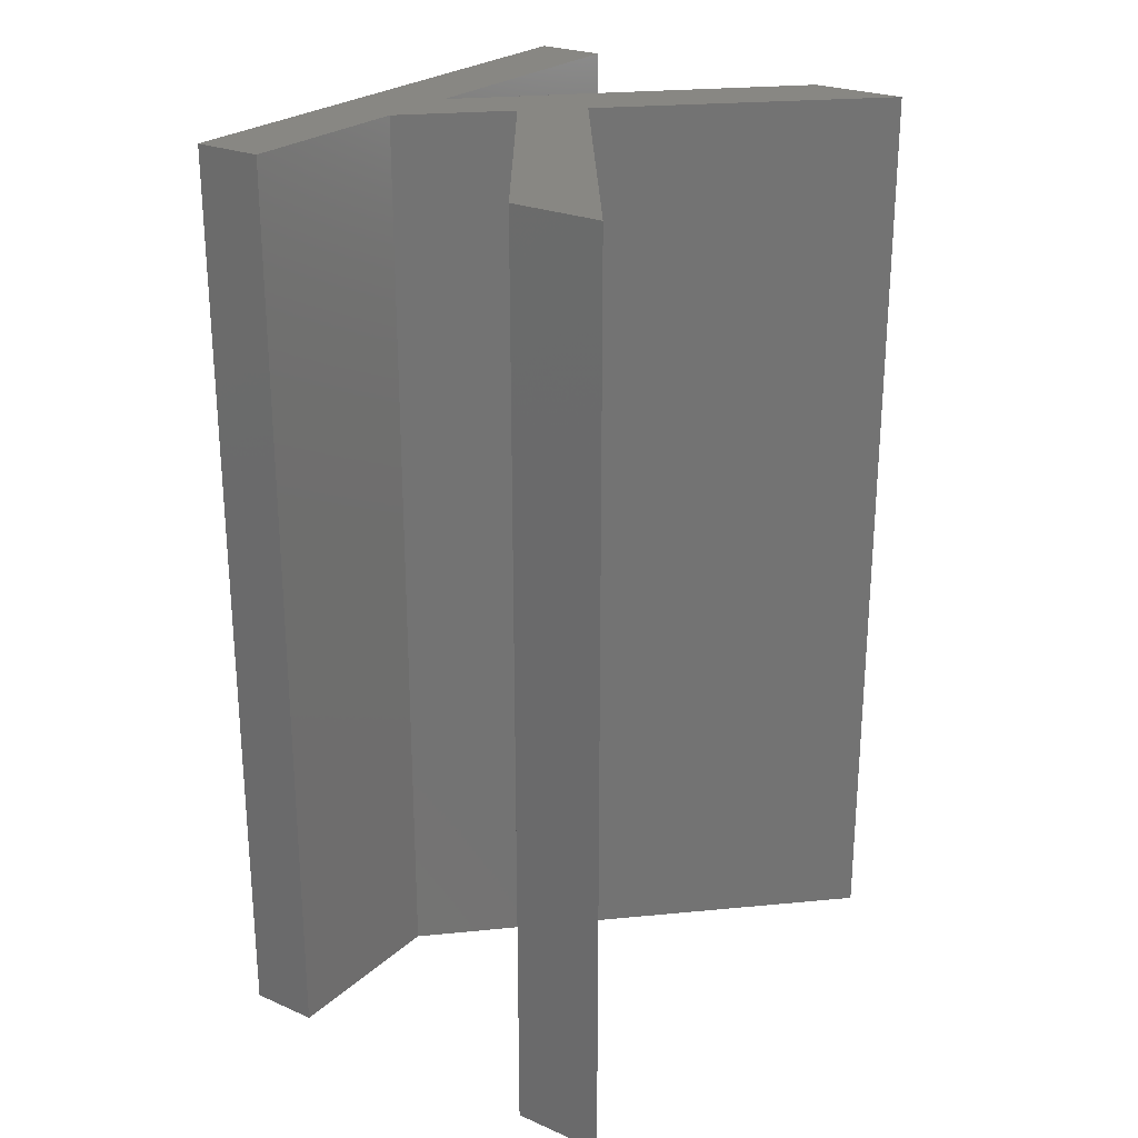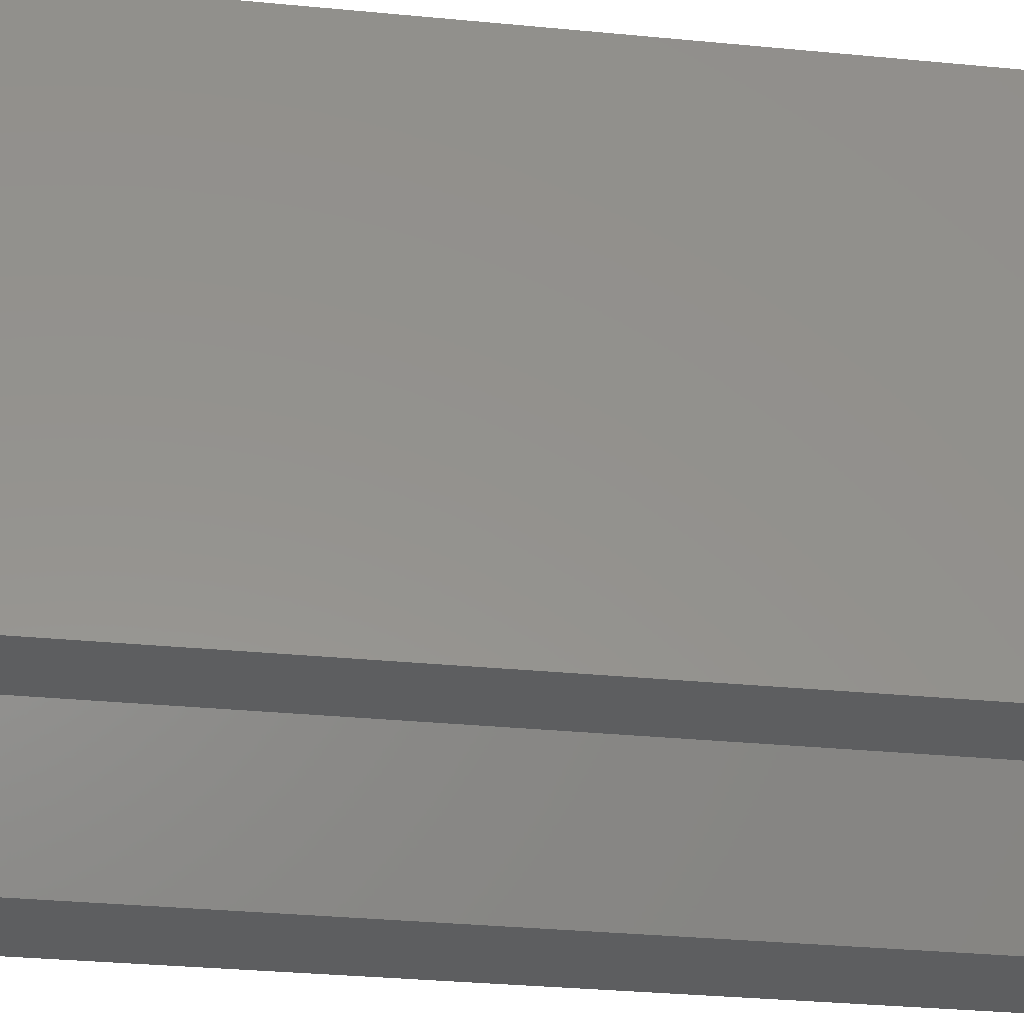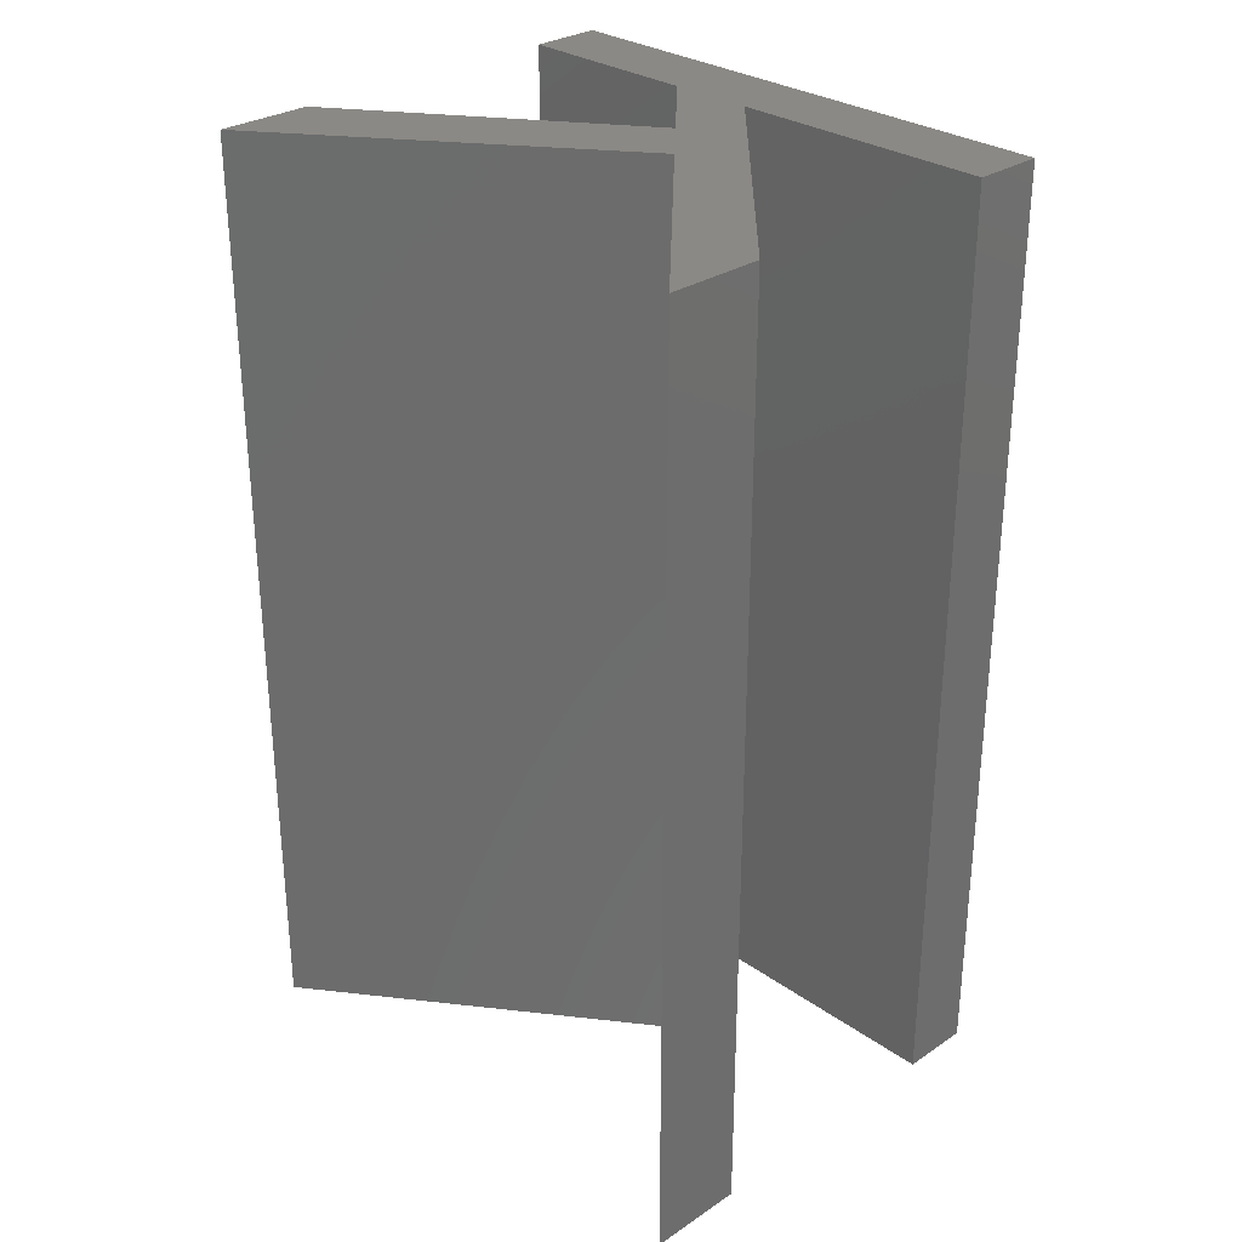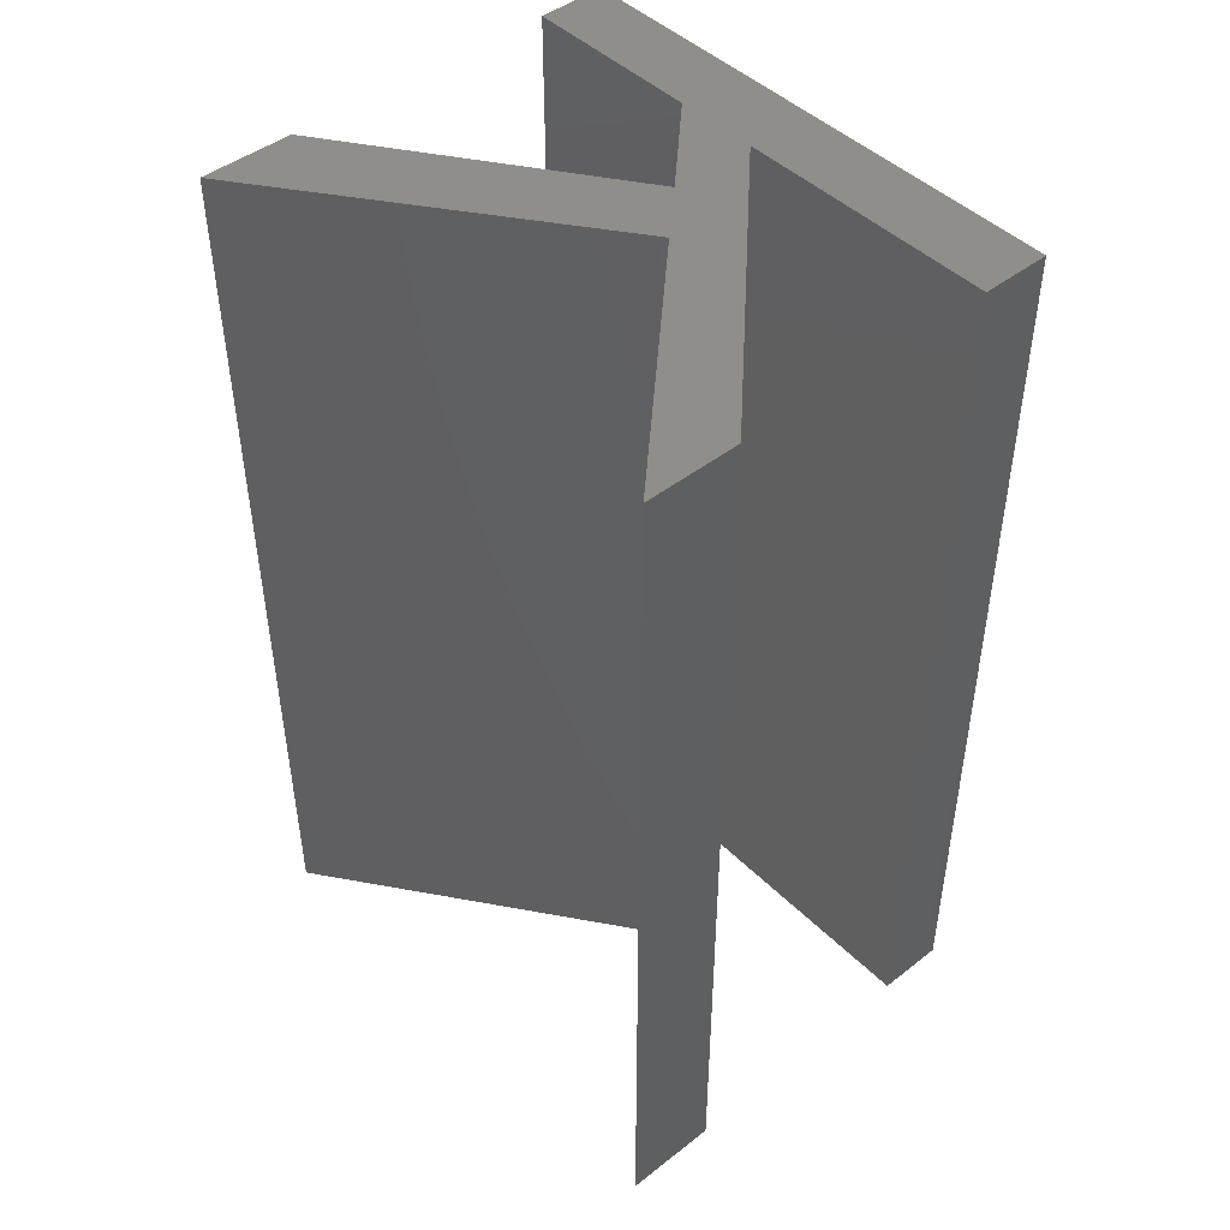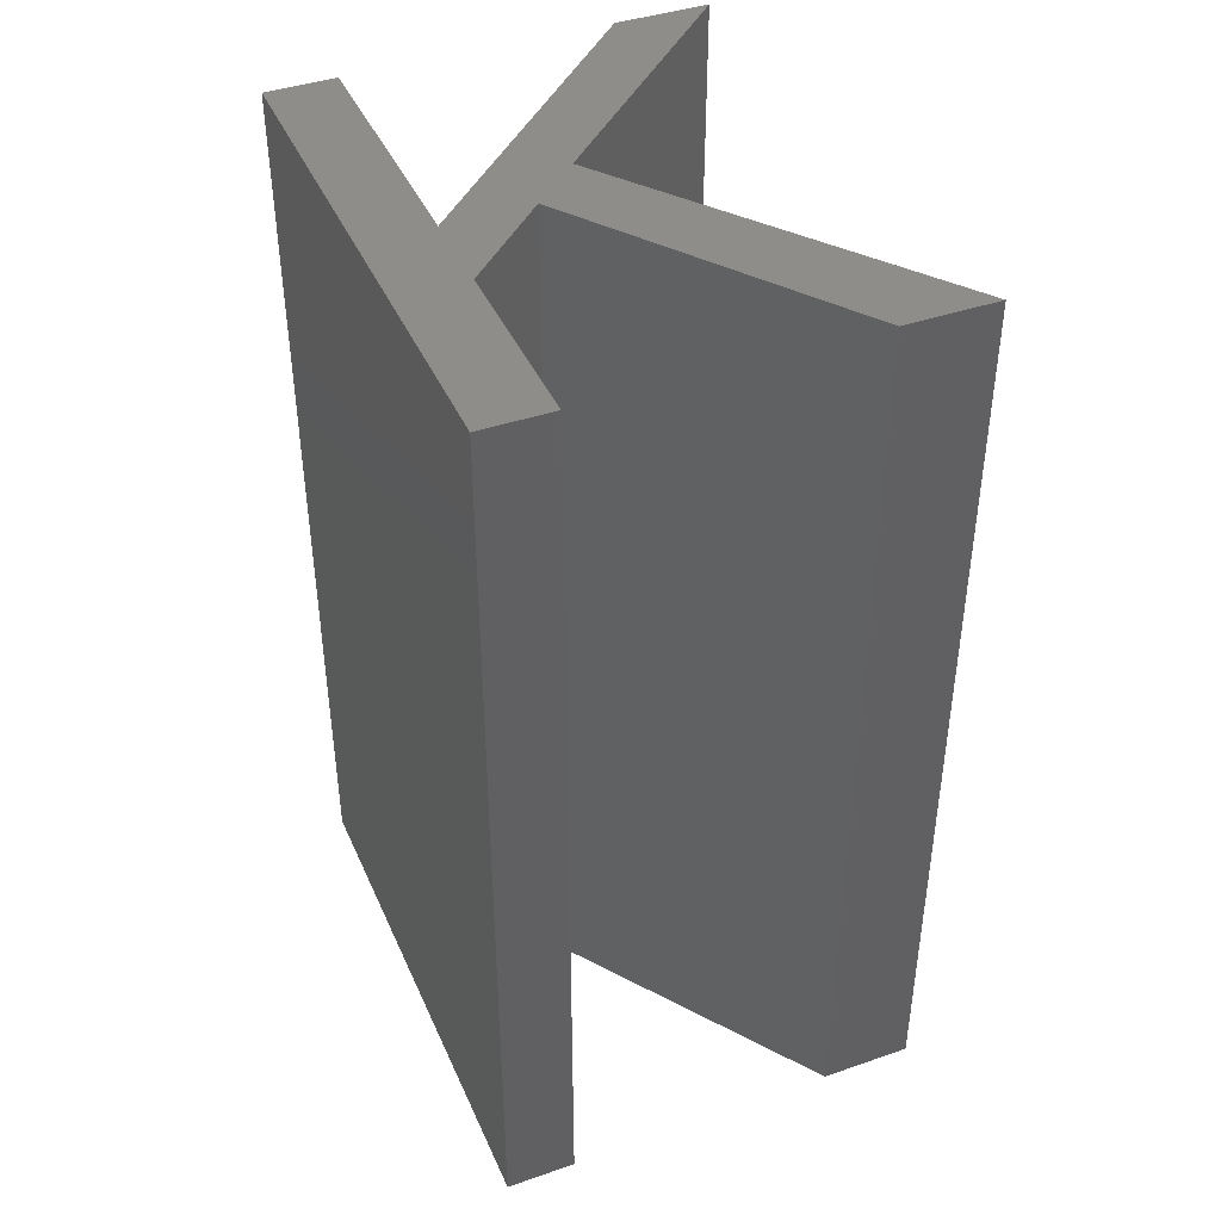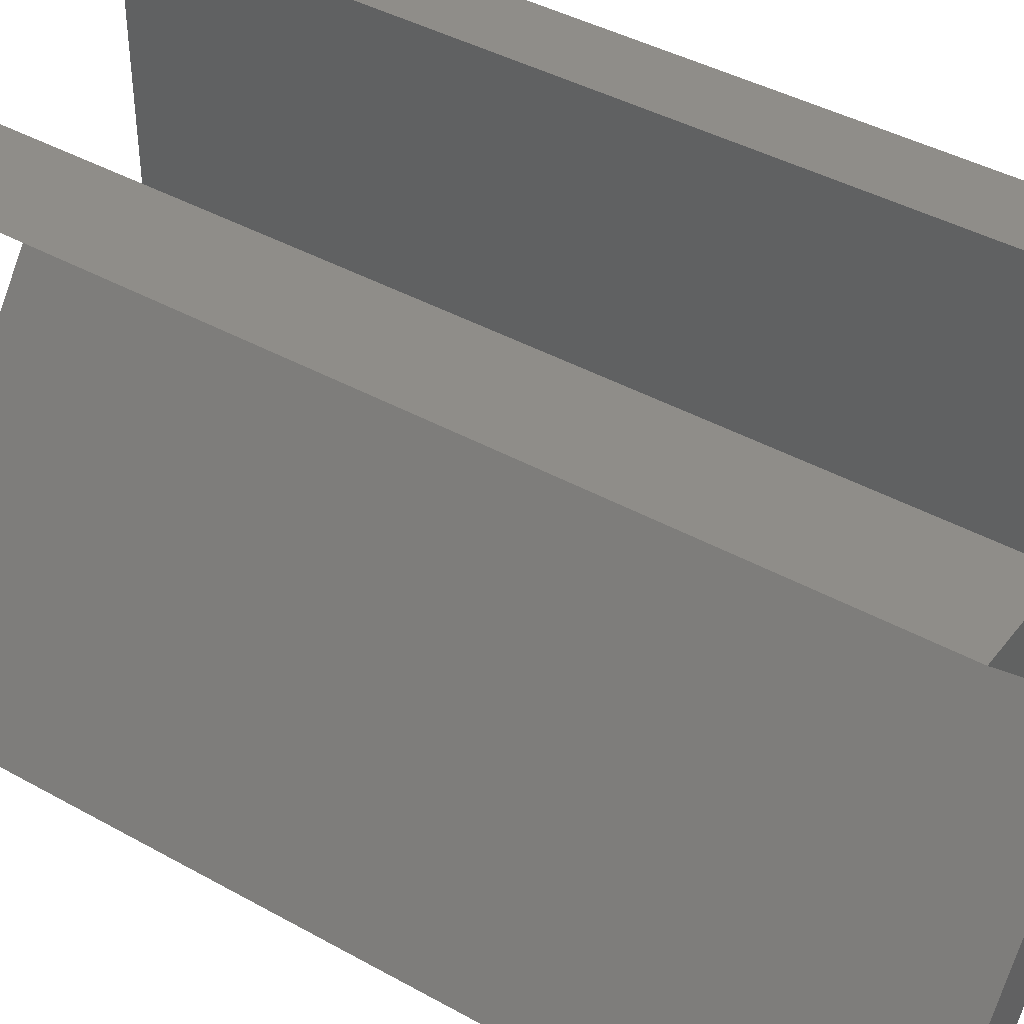
<metadata>
{"format":"stl","ext":"stl","renderer":"f3d","projection":"perspective","resolution":1024,"background":"white","views":[{"elev":24.8,"azim":35.1,"up":"+Z"},{"elev":-34.1,"azim":-97.3,"up":"+Y"},{"elev":29.6,"azim":135.8,"up":"+Z"},{"elev":45.9,"azim":138.3,"up":"+Z"},{"elev":41.5,"azim":-22.6,"up":"+Z"},{"elev":41.2,"azim":124.2,"up":"+Y"}]}
</metadata>
<code>
# stl→obj: 24 verts, 44 faces
v 0.06018 0.01699 0.016
v 0.06018 0.0154 0.016
v 0.06018 0.01699 0.008
v 0.06018 0.0154 0.008
v 0.06094 0.01773 0.016
v 0.06094 0.01773 0.008
v 0.06257 0.0154 0.016
v 0.06257 0.0154 0.008
v 0.06338 0.0154 0.016
v 0.06338 0.0154 0.008
v 0.06136 0.01814 0.016
v 0.06136 0.01814 0.008
v 0.06329 0.02 0.016
v 0.06329 0.02 0.008
v 0.06247 0.02 0.016
v 0.06247 0.02 0.008
v 0.06018 0.01772 0.016
v 0.06018 0.01772 0.008
v 0.06018 0.02 0.016
v 0.06018 0.02 0.008
v 0.05957 0.02 0.016
v 0.05957 0.02 0.008
v 0.05957 0.0154 0.016
v 0.05957 0.0154 0.008
f 1 2 3
f 3 2 4
f 5 1 6
f 6 1 3
f 7 5 8
f 8 5 6
f 9 7 10
f 10 7 8
f 11 9 12
f 12 9 10
f 13 11 14
f 14 11 12
f 15 13 16
f 16 13 14
f 17 15 18
f 18 15 16
f 19 17 20
f 20 17 18
f 21 19 22
f 22 19 20
f 23 21 24
f 24 21 22
f 2 23 4
f 4 23 24
f 2 1 23
f 23 1 17
f 23 17 21
f 21 17 19
f 1 5 17
f 17 5 11
f 17 11 15
f 15 11 13
f 5 7 11
f 11 7 9
f 4 24 3
f 3 24 18
f 3 18 6
f 6 18 12
f 6 12 8
f 8 12 10
f 24 22 18
f 18 22 20
f 18 16 12
f 12 16 14

</code>
